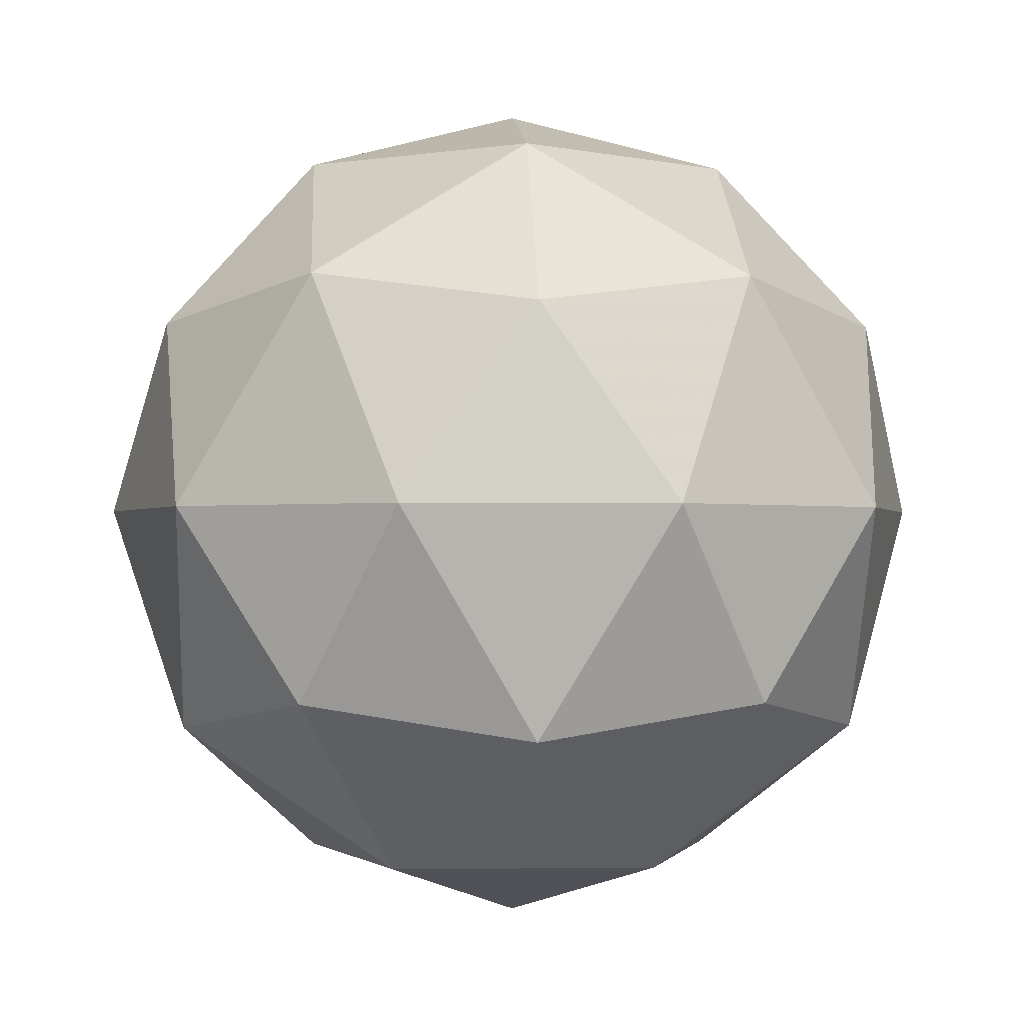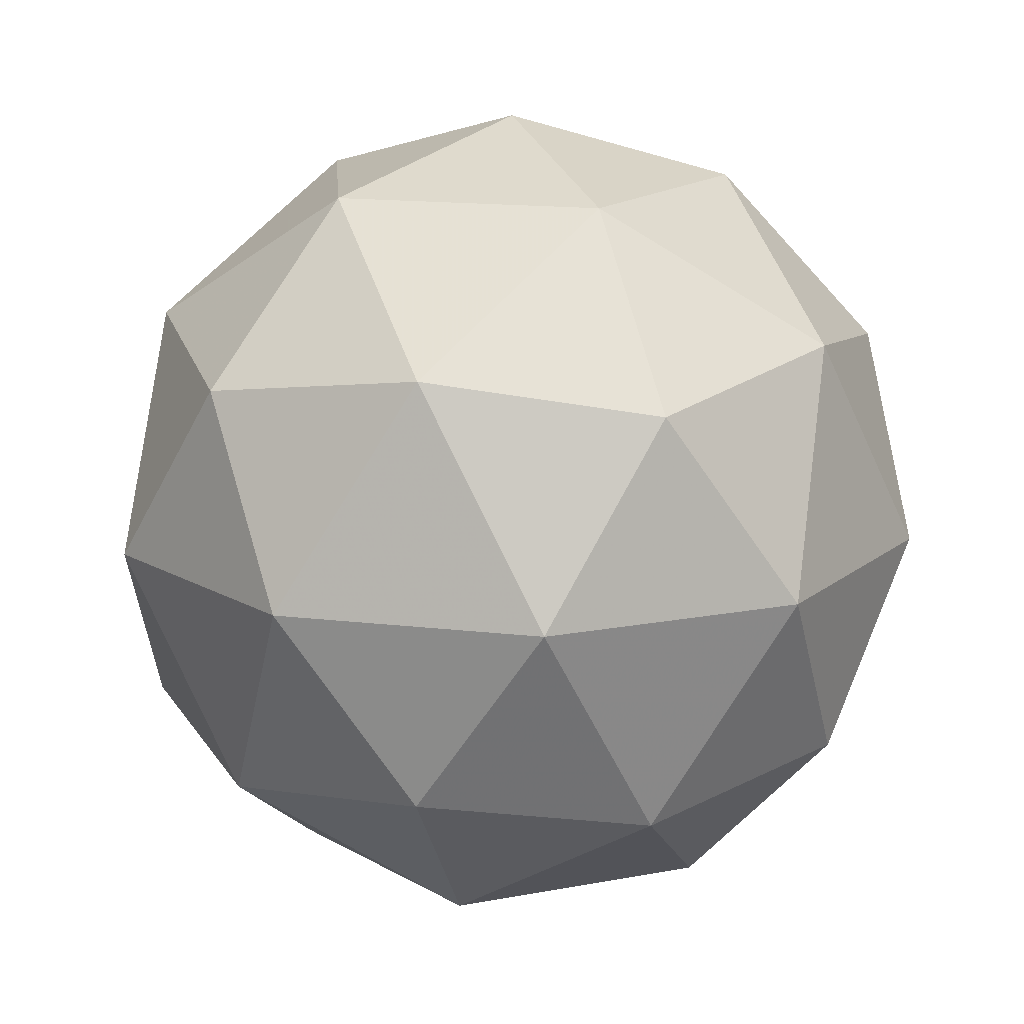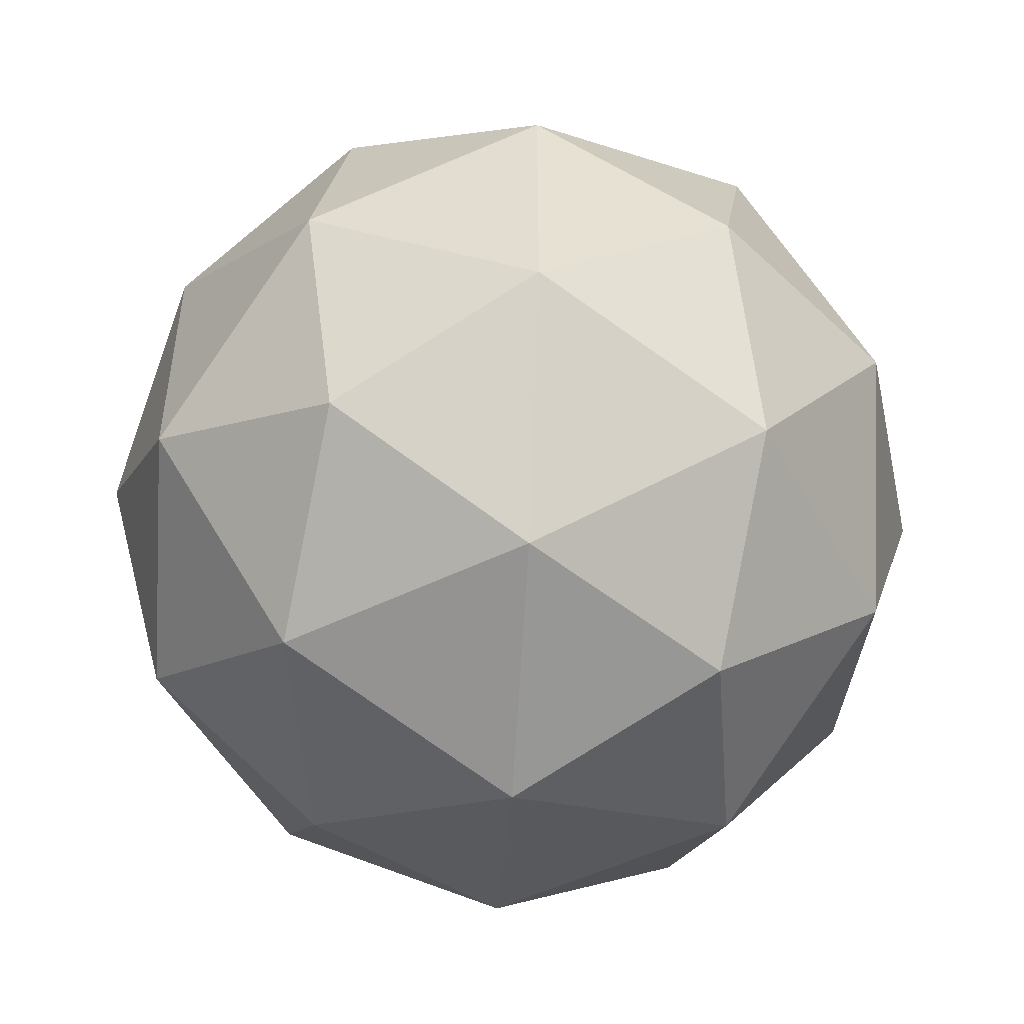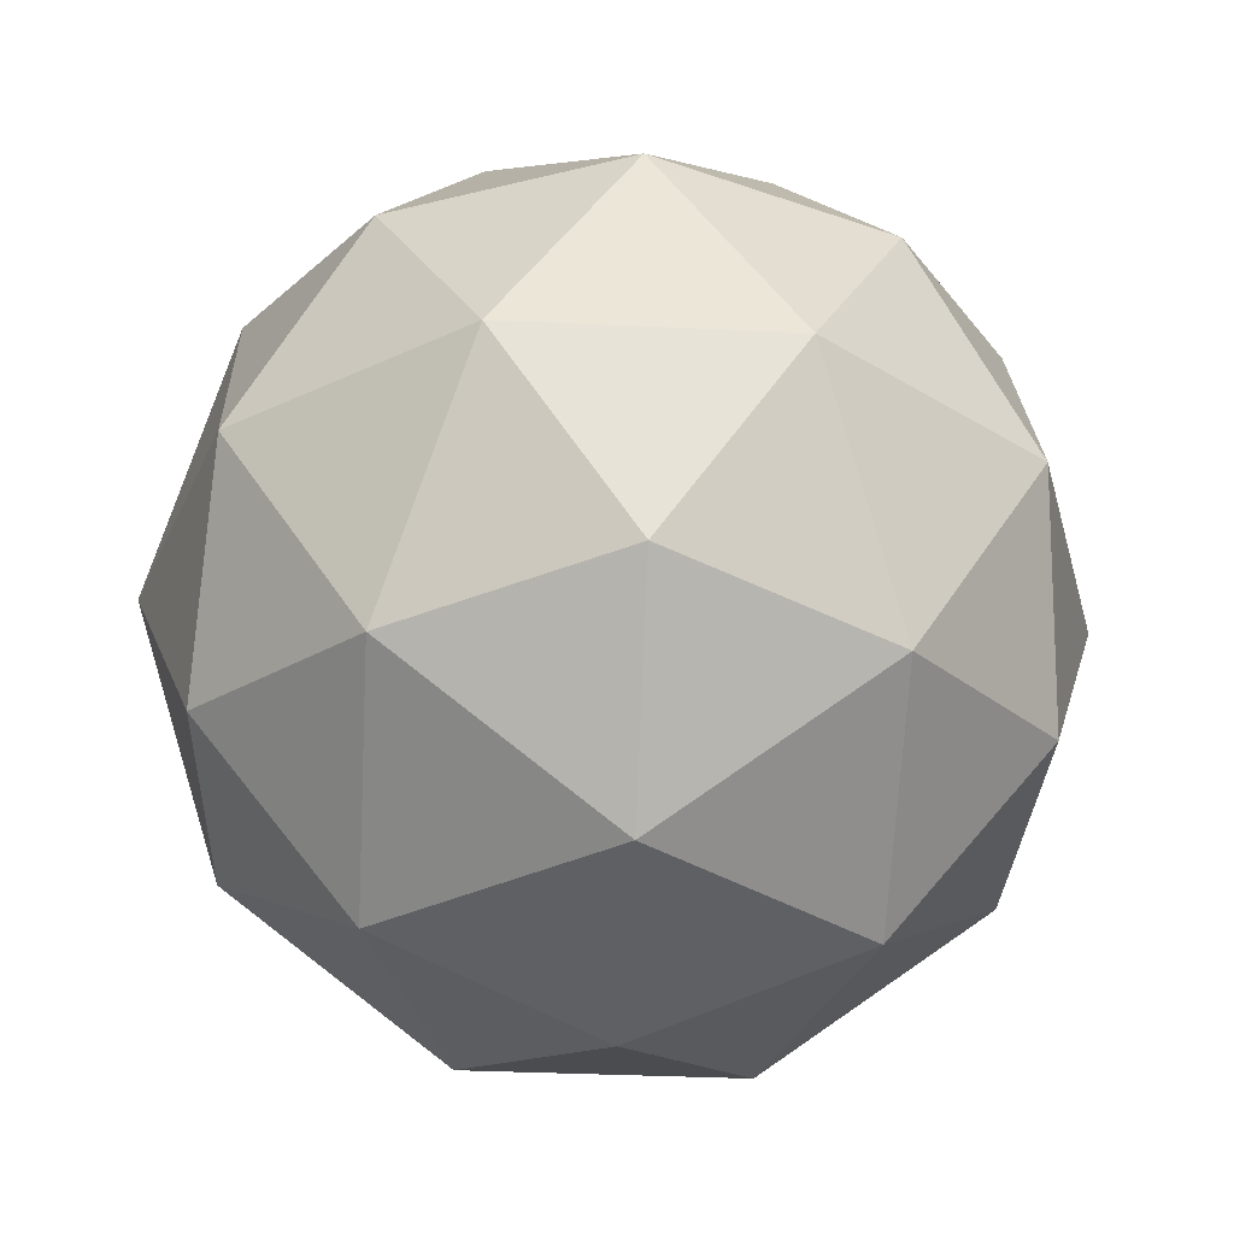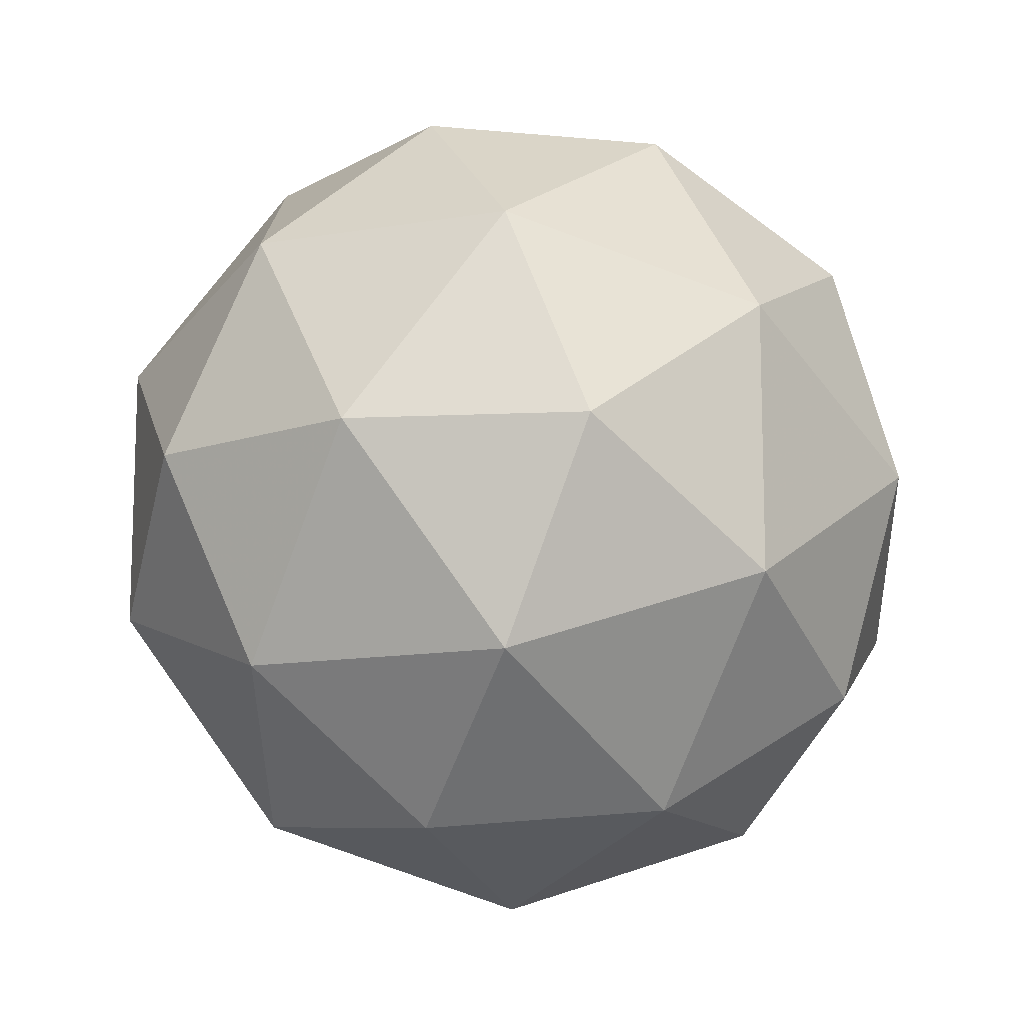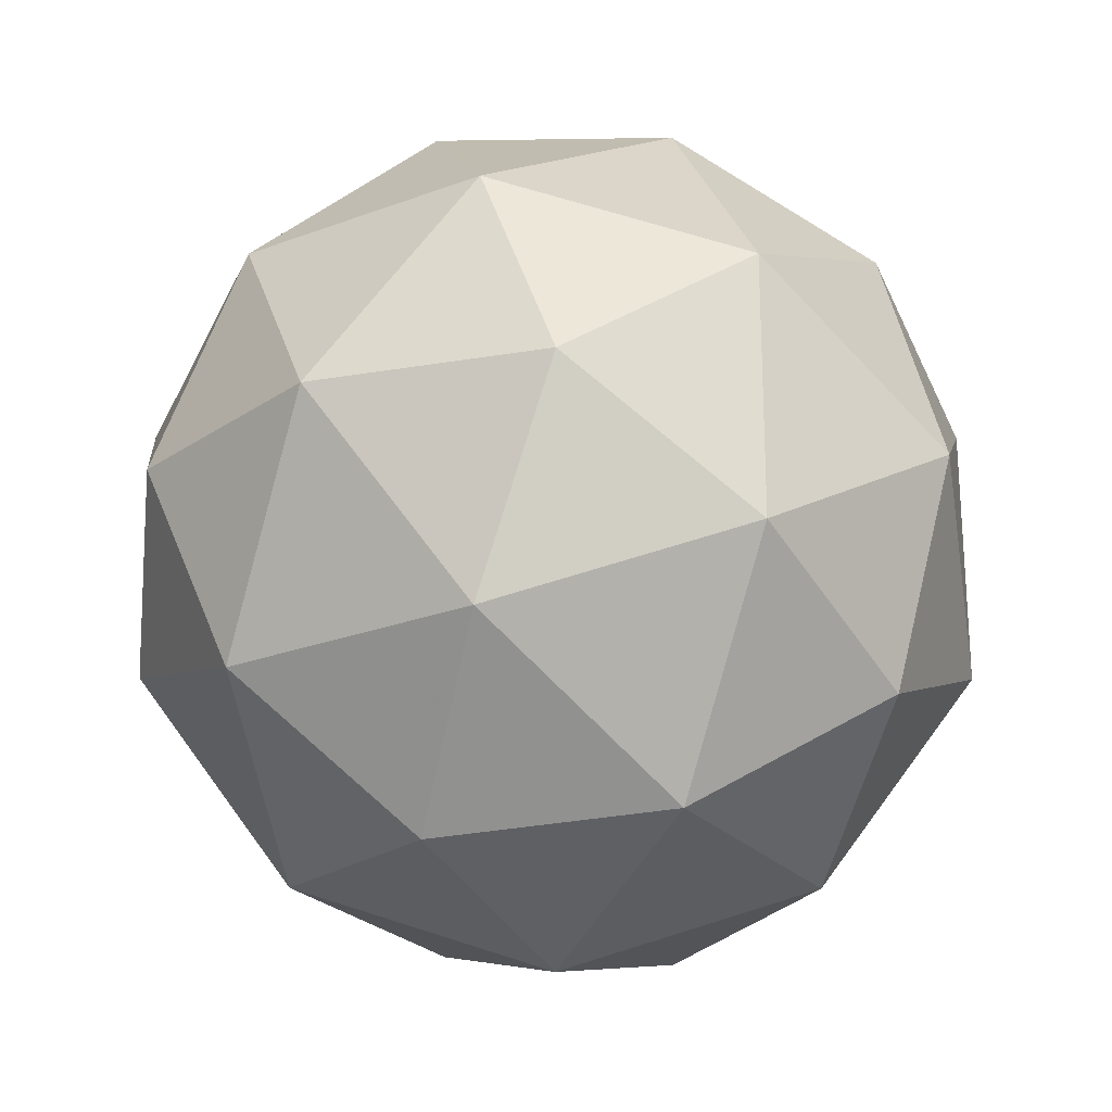
<metadata>
{"format":"obj","ext":"obj","renderer":"f3d","projection":"perspective","resolution":1024,"background":"white","views":[{"elev":-1.2,"azim":86.2,"up":"+Y"},{"elev":15.7,"azim":-4.0,"up":"+Y"},{"elev":-50.2,"azim":-93.6,"up":"+Z"},{"elev":-34.5,"azim":-21.6,"up":"+Y"},{"elev":-12.8,"azim":-9.8,"up":"+Z"},{"elev":65.2,"azim":-179.9,"up":"+Y"}]}
</metadata>
<code>
g URADL-i5-g27-s738
v -6902 3018 -1714
v -6812 3049 -1649
v -6936 3049 -1609
v -6750 3134 -1603
v -6723 3117 -1714
v -7012 3049 -1714
v -6936 3049 -1819
v -6812 3049 -1779
v -6702 3228 -1649
v -6960 3134 -1535
v -6846 3117 -1544
v -6902 3228 -1504
v -7089 3134 -1714
v -7046 3117 -1609
v -7101 3228 -1649
v -6960 3134 -1893
v -7046 3117 -1819
v -7025 3228 -1884
v -6750 3134 -1824
v -6846 3117 -1884
v -6778 3228 -1884
v -6778 3228 -1544
v -7025 3228 -1544
v -7101 3228 -1779
v -6902 3228 -1924
v -6702 3228 -1779
v -6843 3321 -1535
v -6757 3338 -1609
v -6867 3406 -1609
v -7053 3321 -1603
v -6957 3338 -1544
v -6991 3406 -1649
v -7053 3321 -1824
v -7080 3338 -1714
v -6991 3406 -1779
v -6843 3321 -1893
v -6957 3338 -1884
v -6867 3406 -1819
v -6714 3321 -1714
v -6757 3338 -1819
v -6791 3406 -1714
v -6902 3438 -1714
f 1 2 3
f 4 2 5
f 1 3 6
f 1 6 7
f 1 7 8
f 4 5 9
f 10 11 12
f 13 14 15
f 16 17 18
f 19 20 21
f 4 9 22
f 10 12 23
f 13 15 24
f 16 18 25
f 19 21 26
f 27 28 29
f 30 31 32
f 33 34 35
f 36 37 38
f 39 40 41
f 41 38 42
f 41 40 38
f 40 36 38
f 38 35 42
f 38 37 35
f 37 33 35
f 35 32 42
f 35 34 32
f 34 30 32
f 32 29 42
f 32 31 29
f 31 27 29
f 29 41 42
f 29 28 41
f 28 39 41
f 26 40 39
f 26 21 40
f 21 36 40
f 25 37 36
f 25 18 37
f 18 33 37
f 24 34 33
f 24 15 34
f 15 30 34
f 23 31 30
f 23 12 31
f 12 27 31
f 22 28 27
f 22 9 28
f 9 39 28
f 21 25 36
f 21 20 25
f 20 16 25
f 18 24 33
f 18 17 24
f 17 13 24
f 15 23 30
f 15 14 23
f 14 10 23
f 12 22 27
f 12 11 22
f 11 4 22
f 9 26 39
f 9 5 26
f 5 19 26
f 8 20 19
f 8 7 20
f 7 16 20
f 7 17 16
f 7 6 17
f 6 13 17
f 6 14 13
f 6 3 14
f 3 10 14
f 5 8 19
f 5 2 8
f 2 1 8
f 3 11 10
f 3 2 11
f 2 4 11
f 2 4 11

</code>
